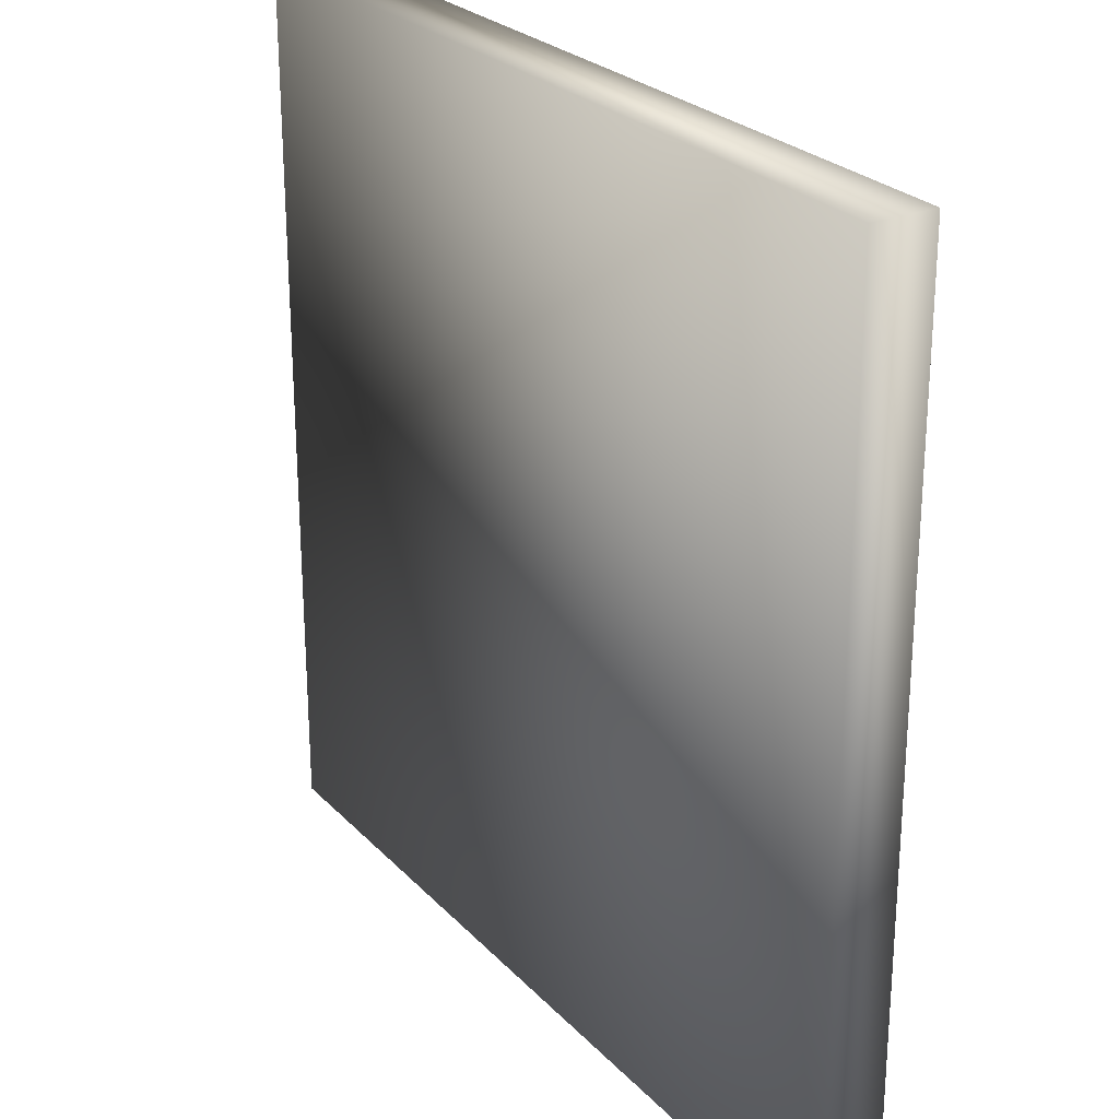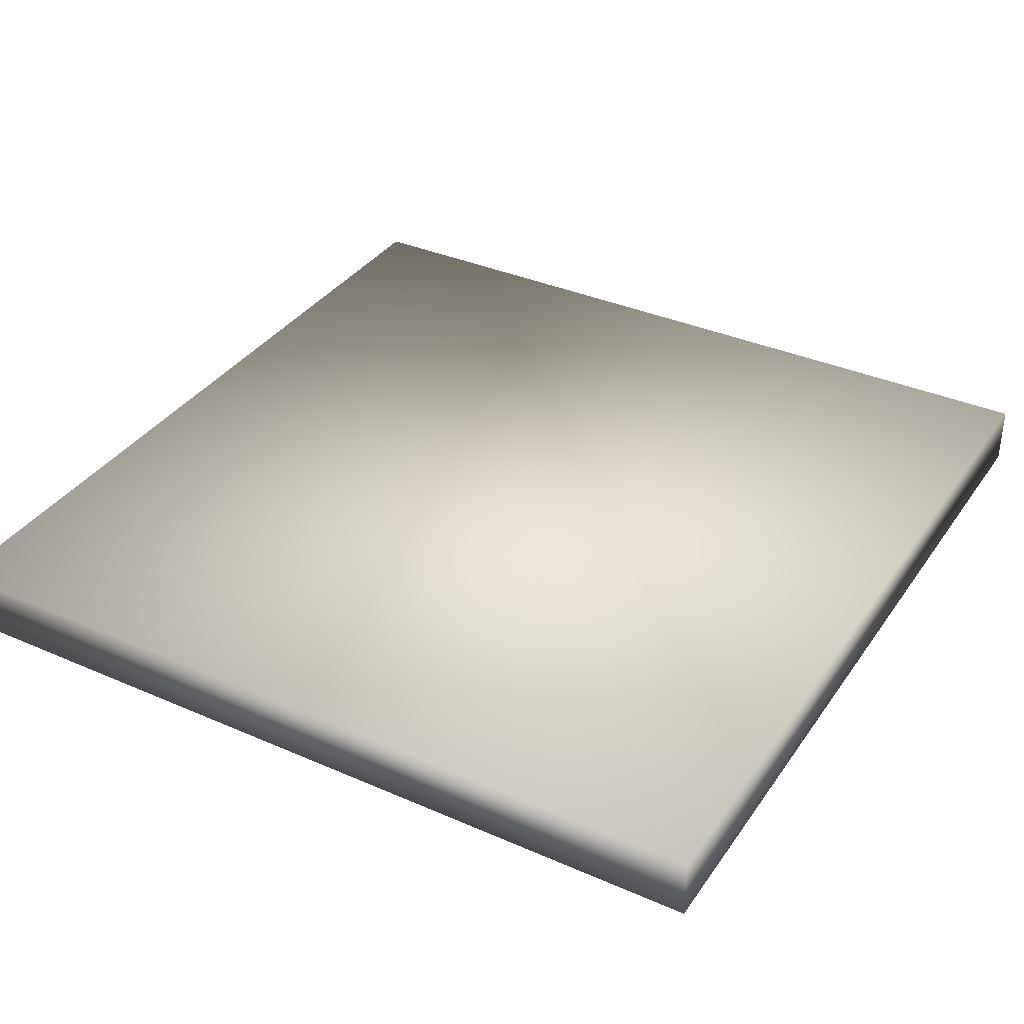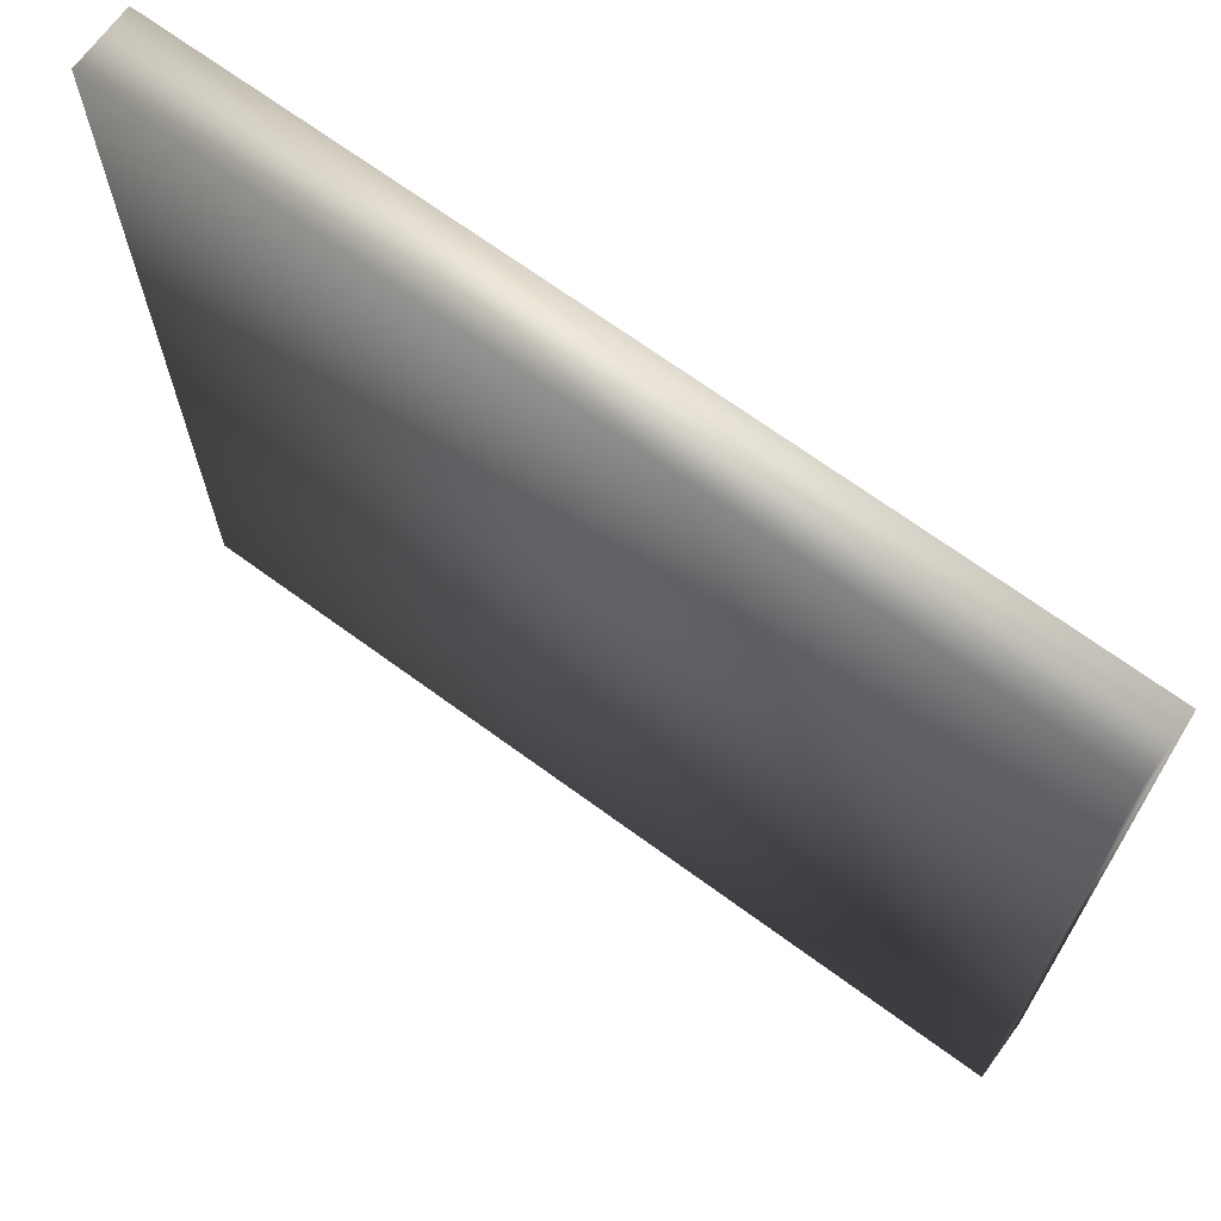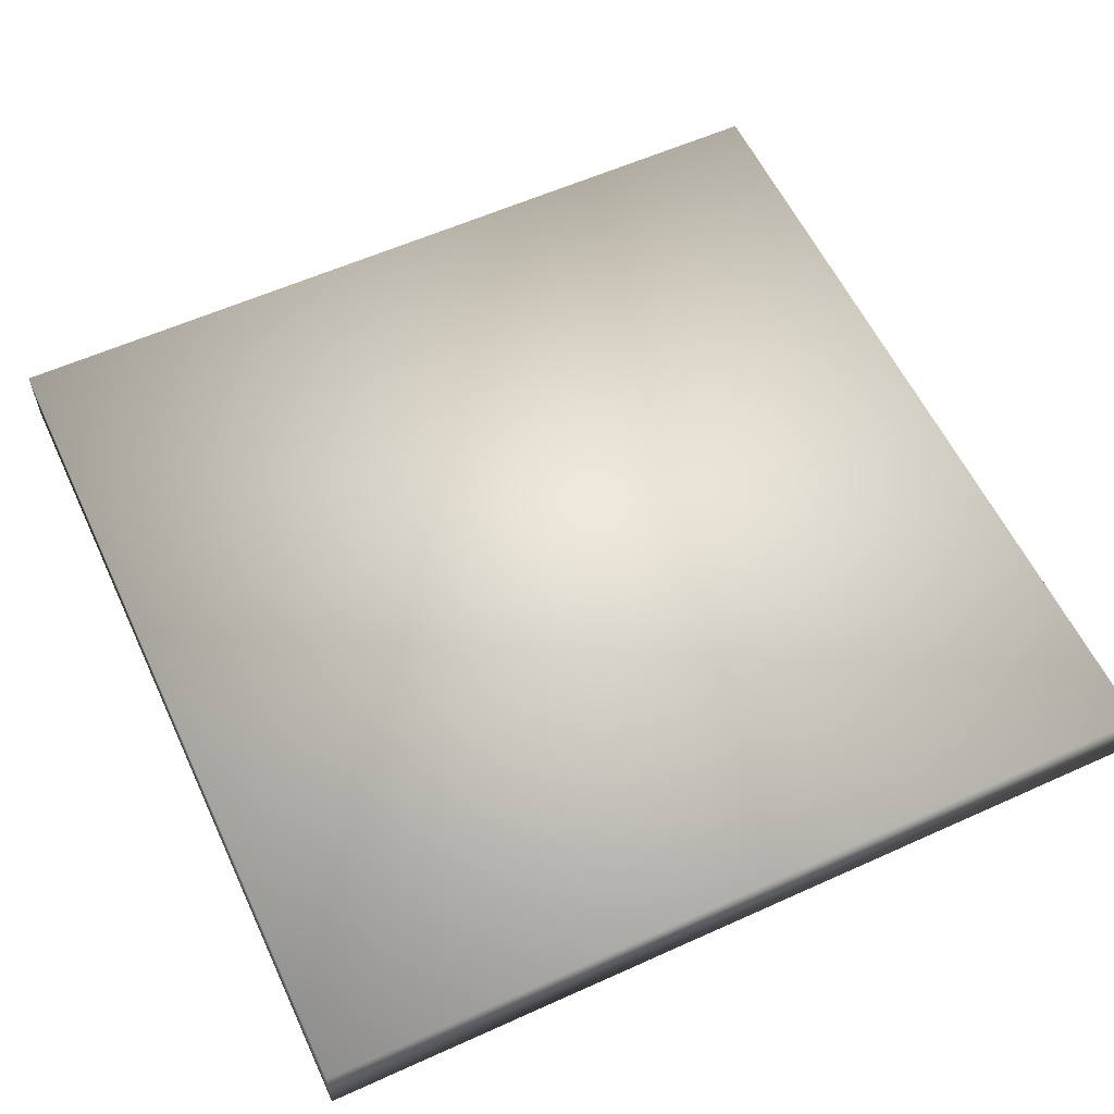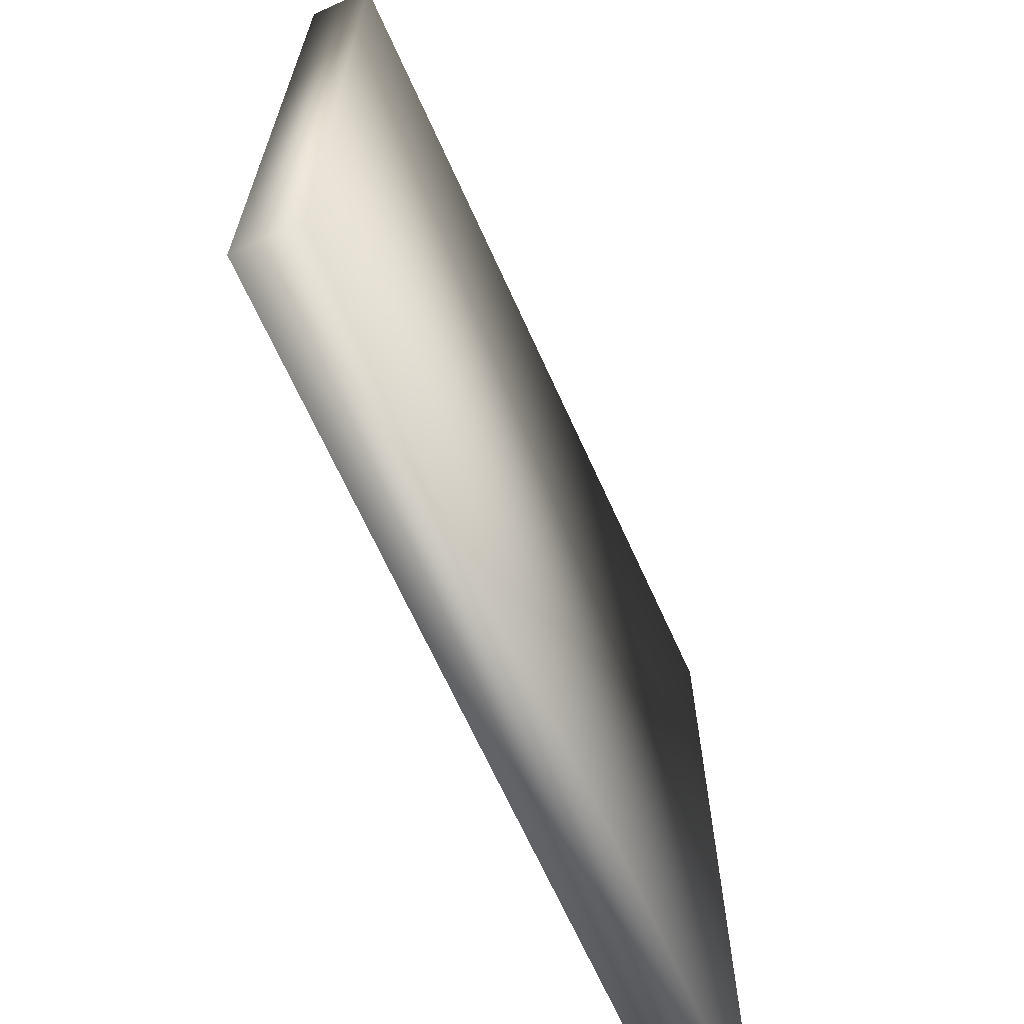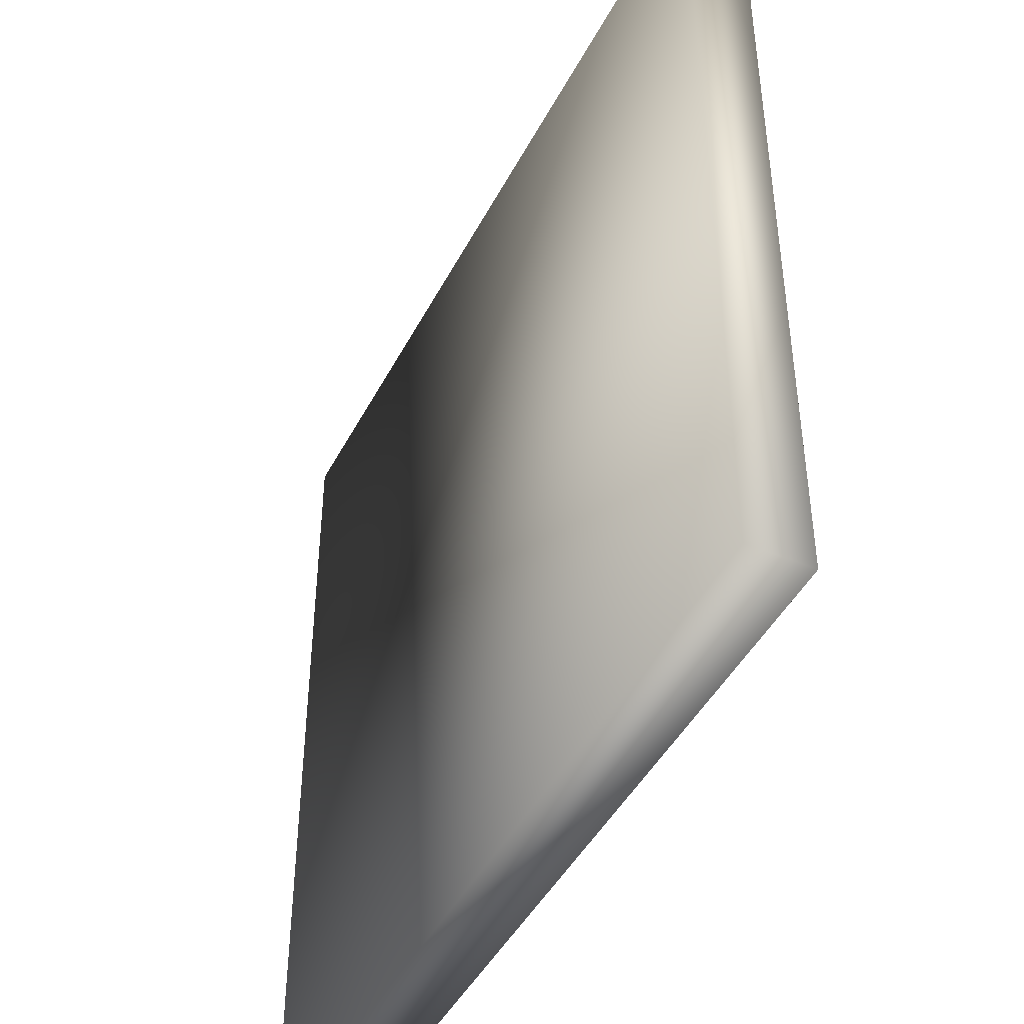
<metadata>
{"format":"obj","ext":"obj","renderer":"f3d","projection":"perspective","resolution":1024,"background":"white","views":[{"elev":25.7,"azim":-122.5,"up":"+Z"},{"elev":35.7,"azim":120.0,"up":"+Y"},{"elev":69.2,"azim":36.2,"up":"+Z"},{"elev":58.4,"azim":-25.0,"up":"+Y"},{"elev":-67.4,"azim":114.3,"up":"+Z"},{"elev":-45.0,"azim":63.8,"up":"+Z"}]}
</metadata>
<code>
o Cube1
v -14 -1 -14
v -14 -1 14
v -14 1 -14
v -14 1 14
v 14 -1 -14
v 14 -1 14
v 14 1 -14
v 14 1 14
g Cube1_Cube1_auv
f 1 5 6 2
g Cube1_default
f 2 4 3 1
f 2 6 8 4
f 3 7 5 1
f 4 8 7 3
f 5 7 8 6

</code>
